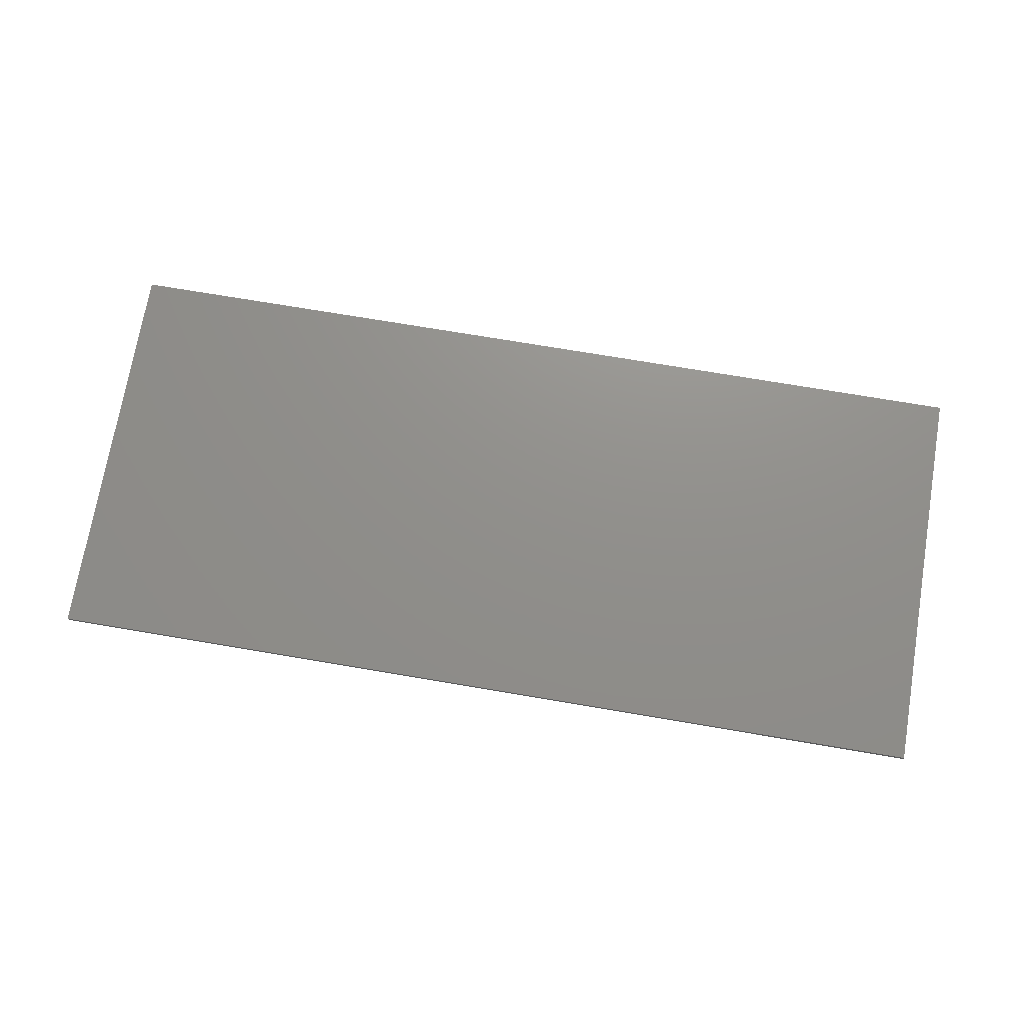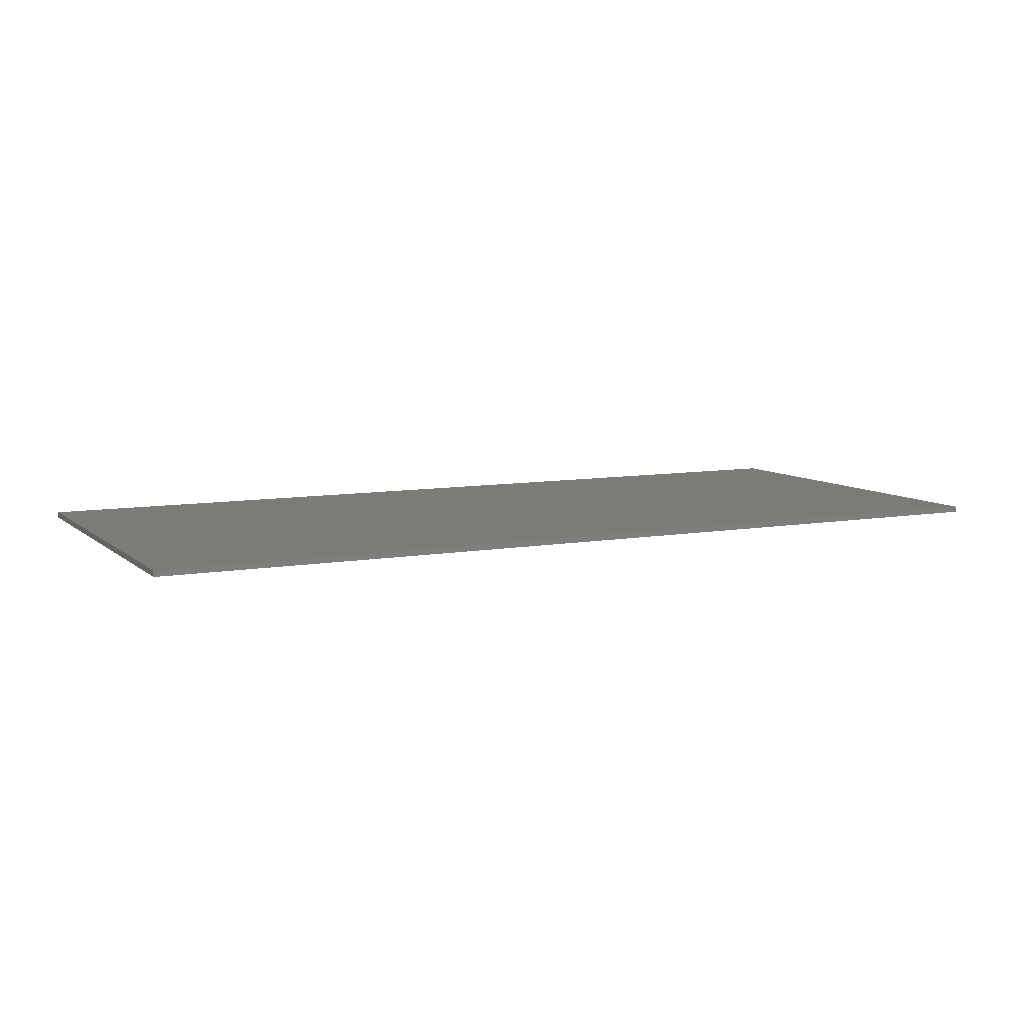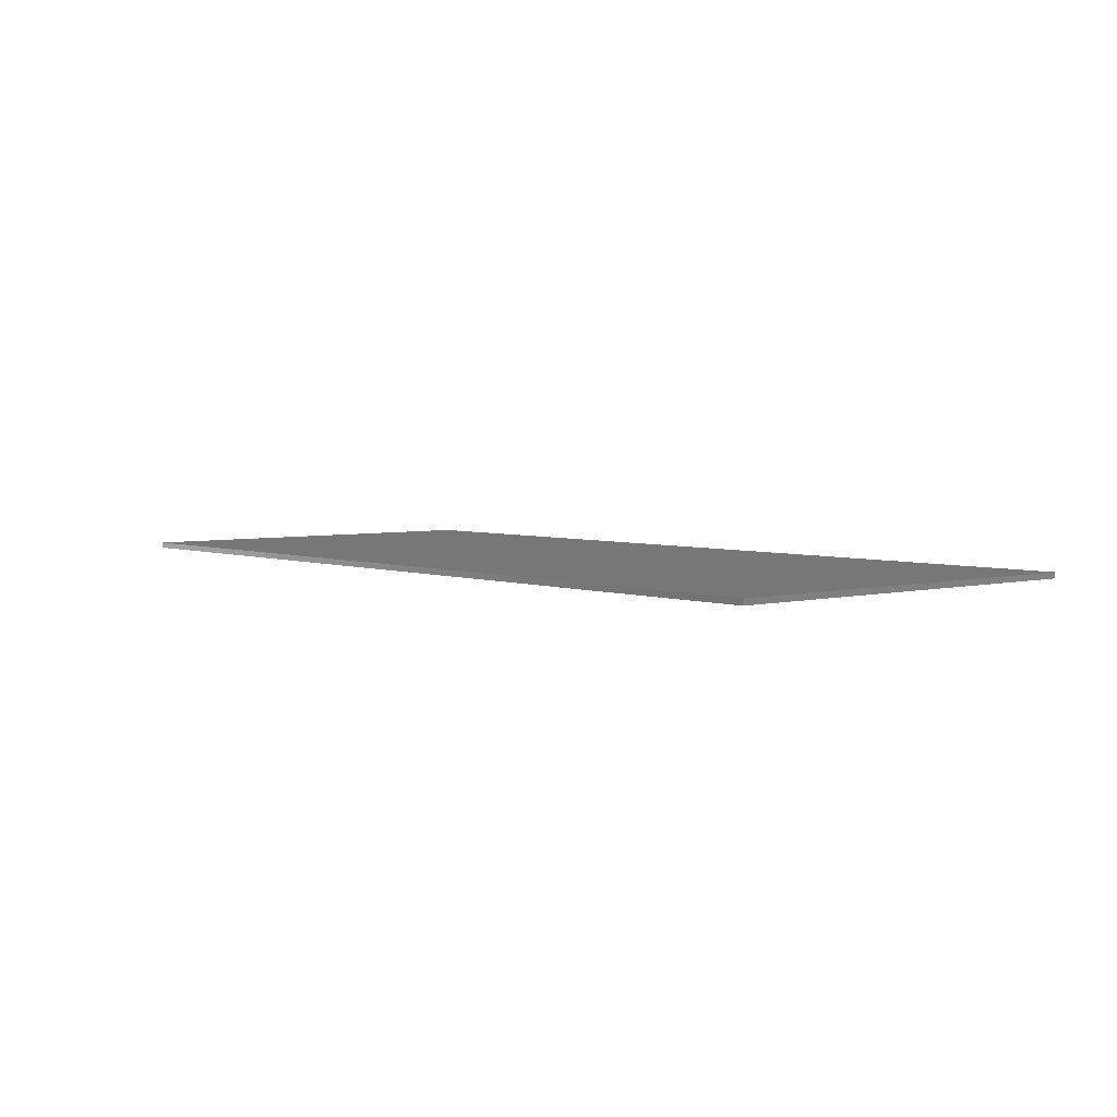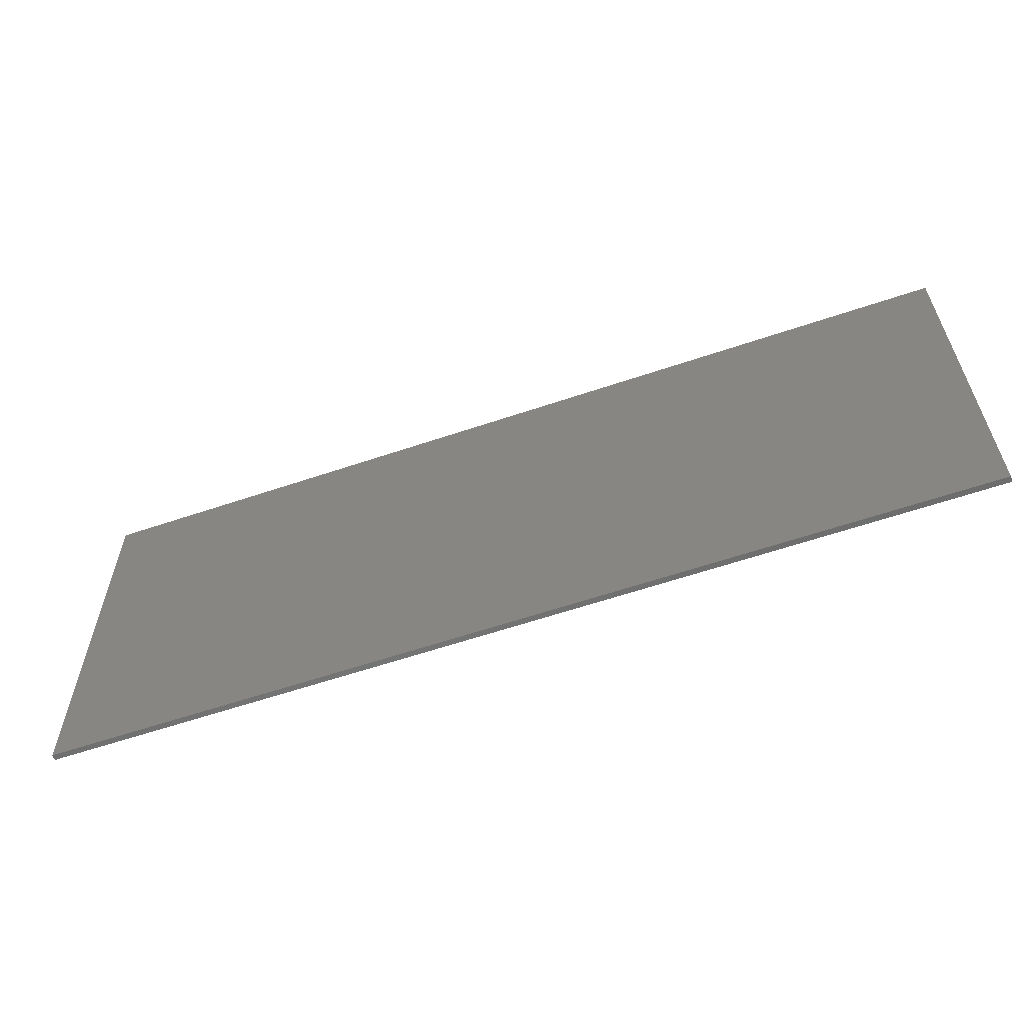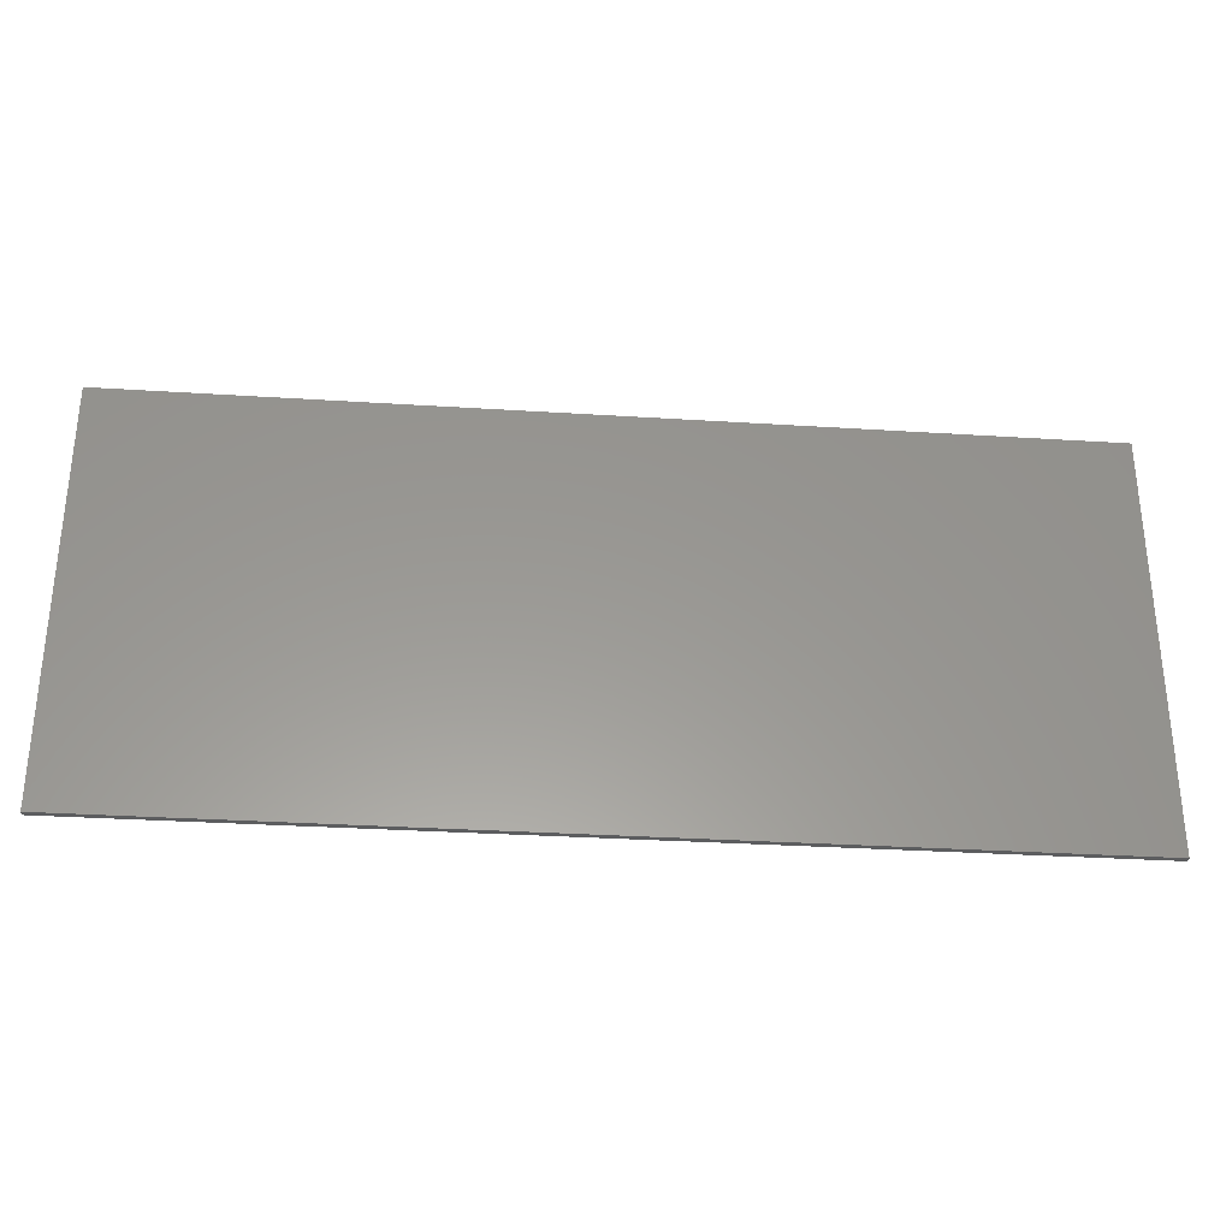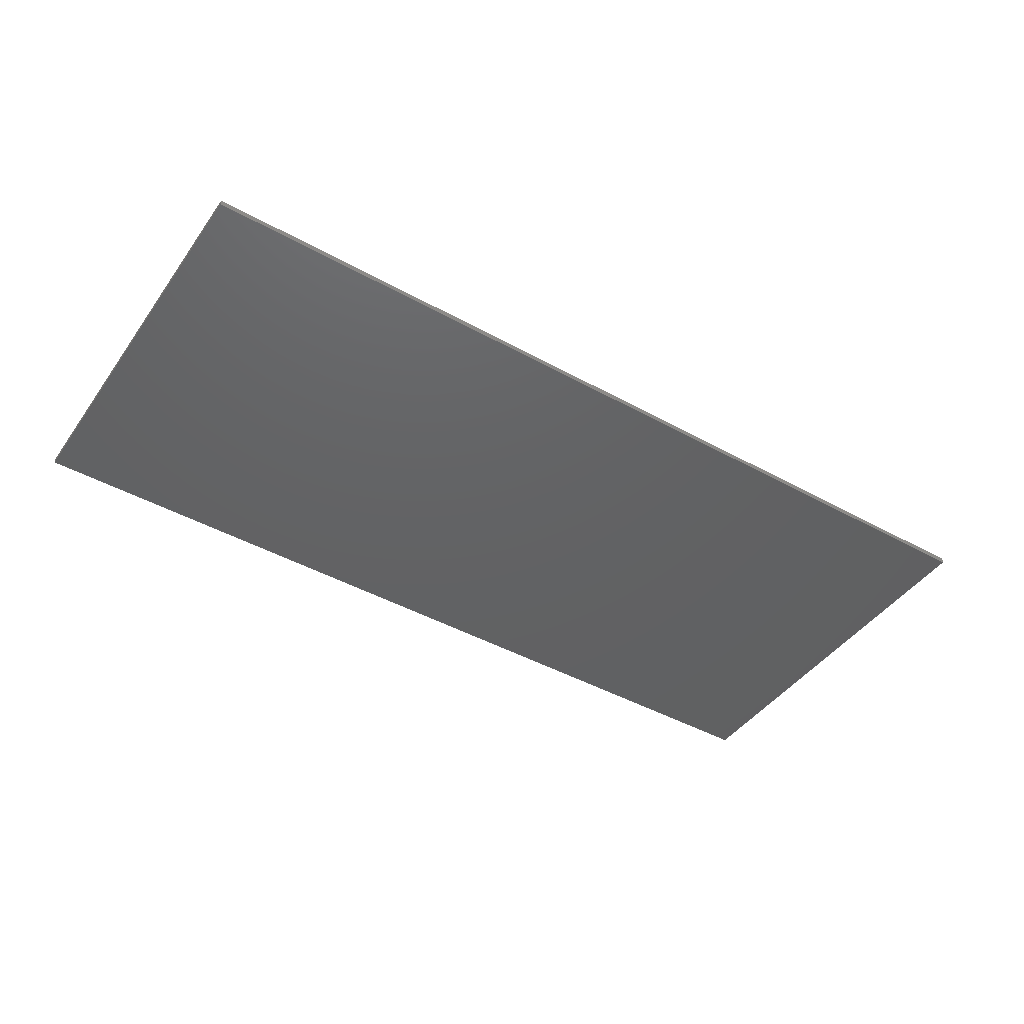
<metadata>
{"format":"stl","ext":"stl","renderer":"f3d","projection":"perspective","resolution":1024,"background":"white","views":[{"elev":72.7,"azim":-170.4,"up":"+Z"},{"elev":8.3,"azim":-26.3,"up":"+Z"},{"elev":4.0,"azim":-130.3,"up":"+Z"},{"elev":-59.8,"azim":19.2,"up":"+Y"},{"elev":-31.2,"azim":174.8,"up":"+Y"},{"elev":-44.1,"azim":147.0,"up":"+Z"}]}
</metadata>
<code>
# stl→obj: 8 verts, 12 faces
v 0 -0.5085 -0.0245
v 2.4 -0.5085 -0.0245
v 0 -0.5085 -0.009499
v 2.4 -0.5085 -0.009499
v 0 0.55 -0.009499
v 2.4 0.55 -0.009499
v 0 0.55 -0.0245
v 2.4 0.55 -0.0245
f 1 2 3
f 4 3 2
f 3 4 5
f 6 5 4
f 5 6 7
f 8 7 6
f 7 8 1
f 2 1 8
f 8 6 2
f 4 2 6
f 3 5 1
f 7 1 5

</code>
